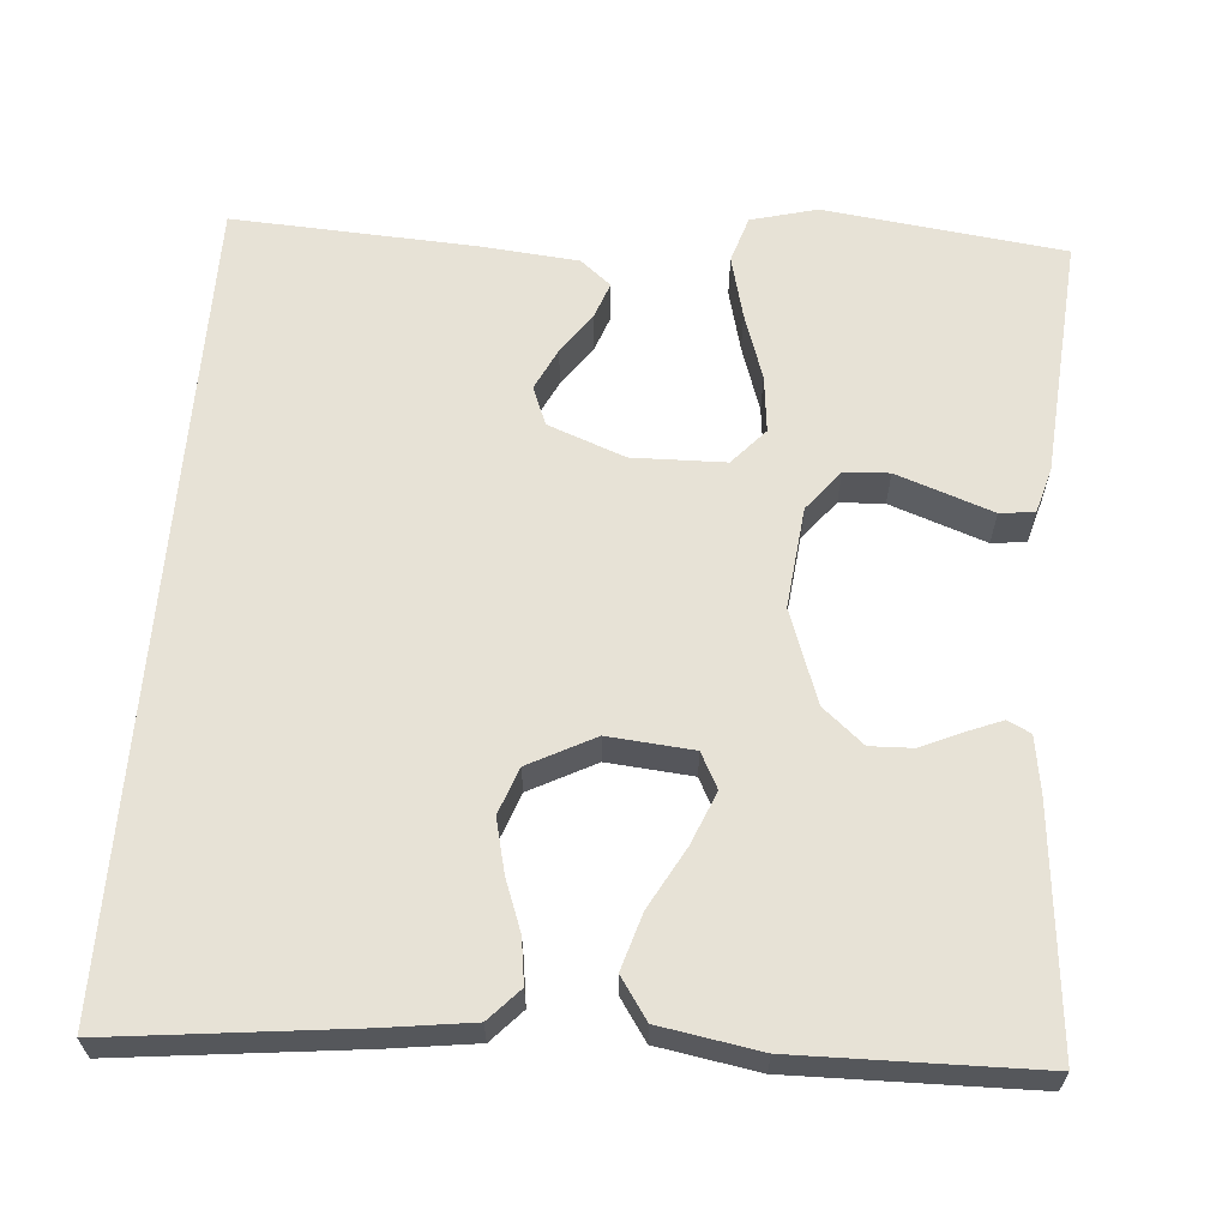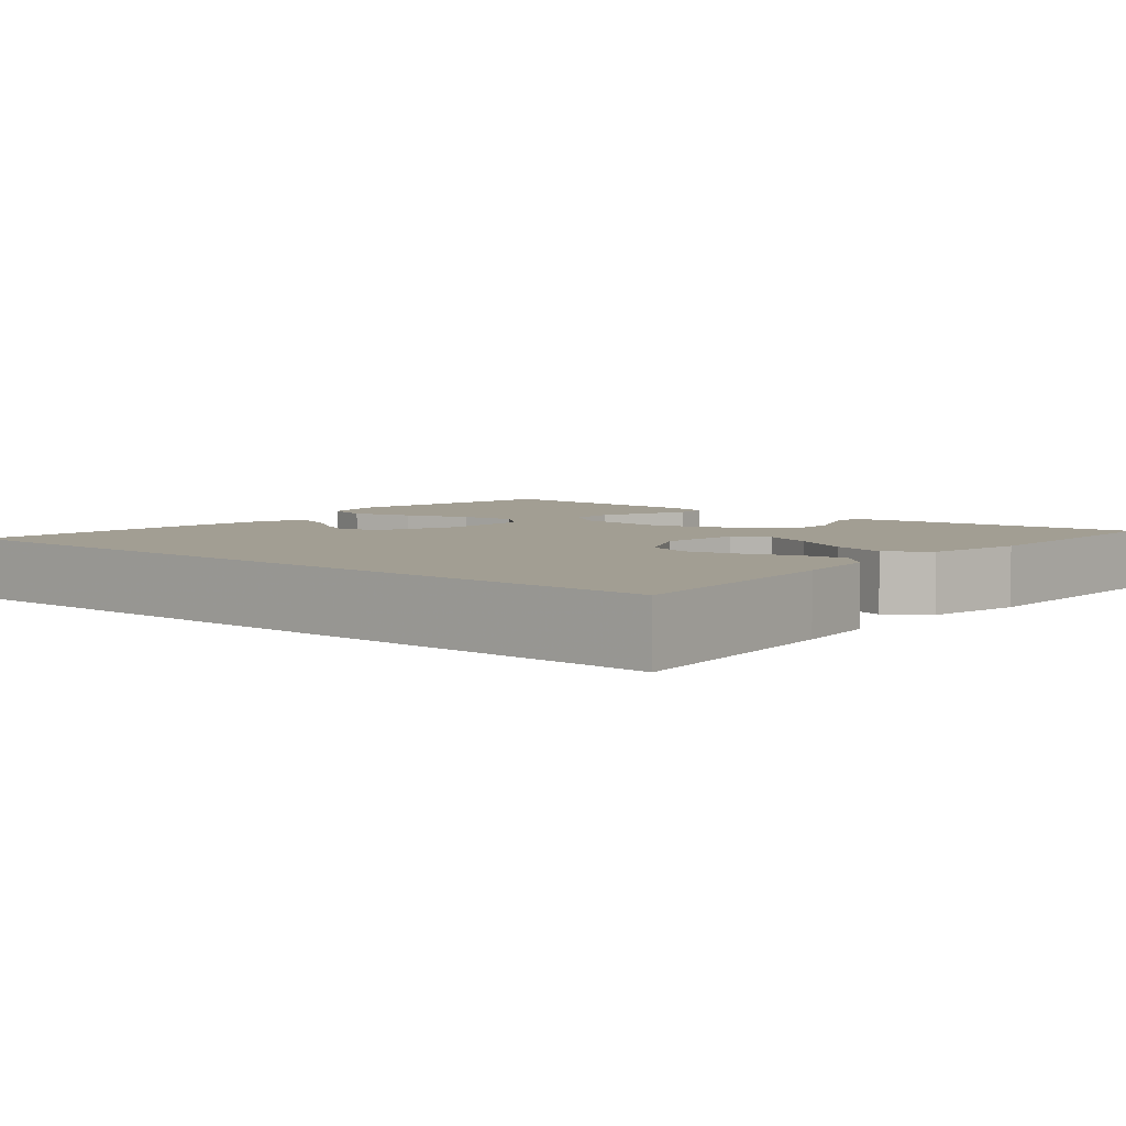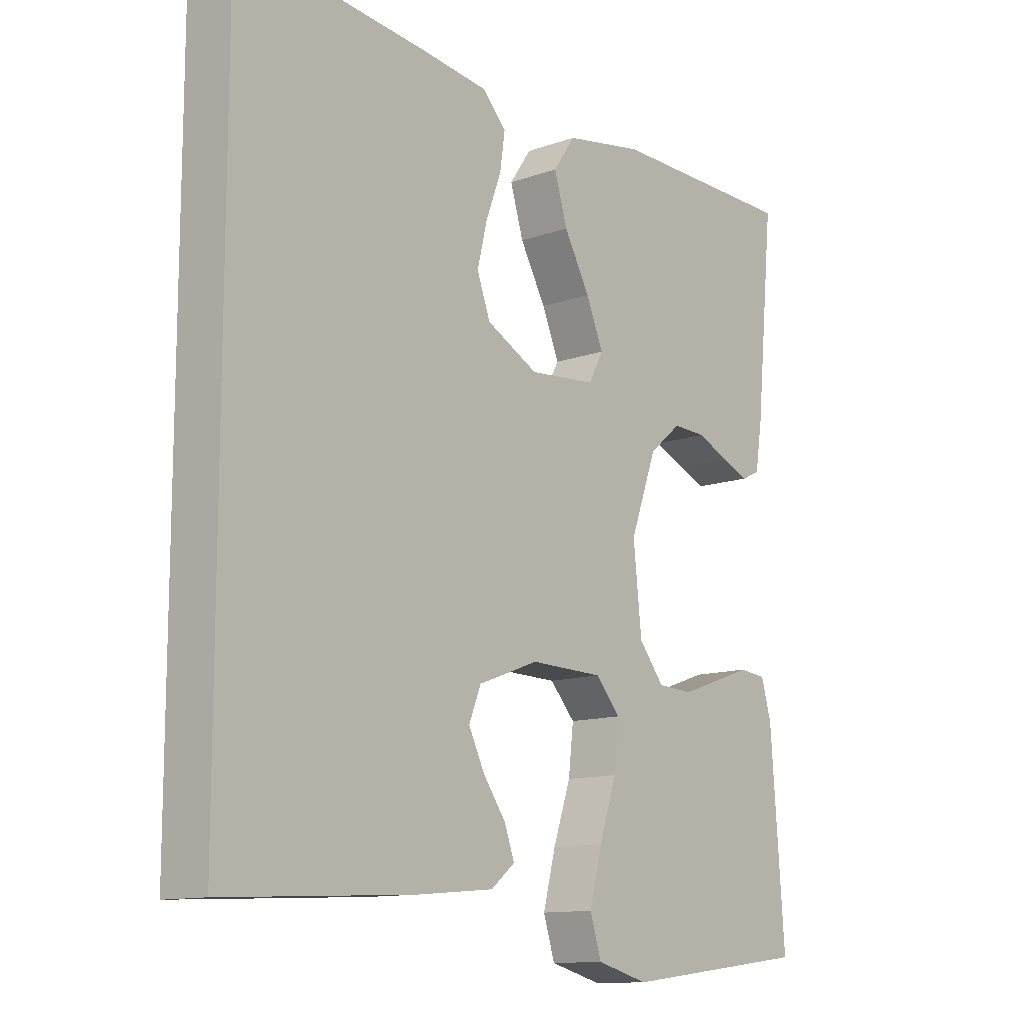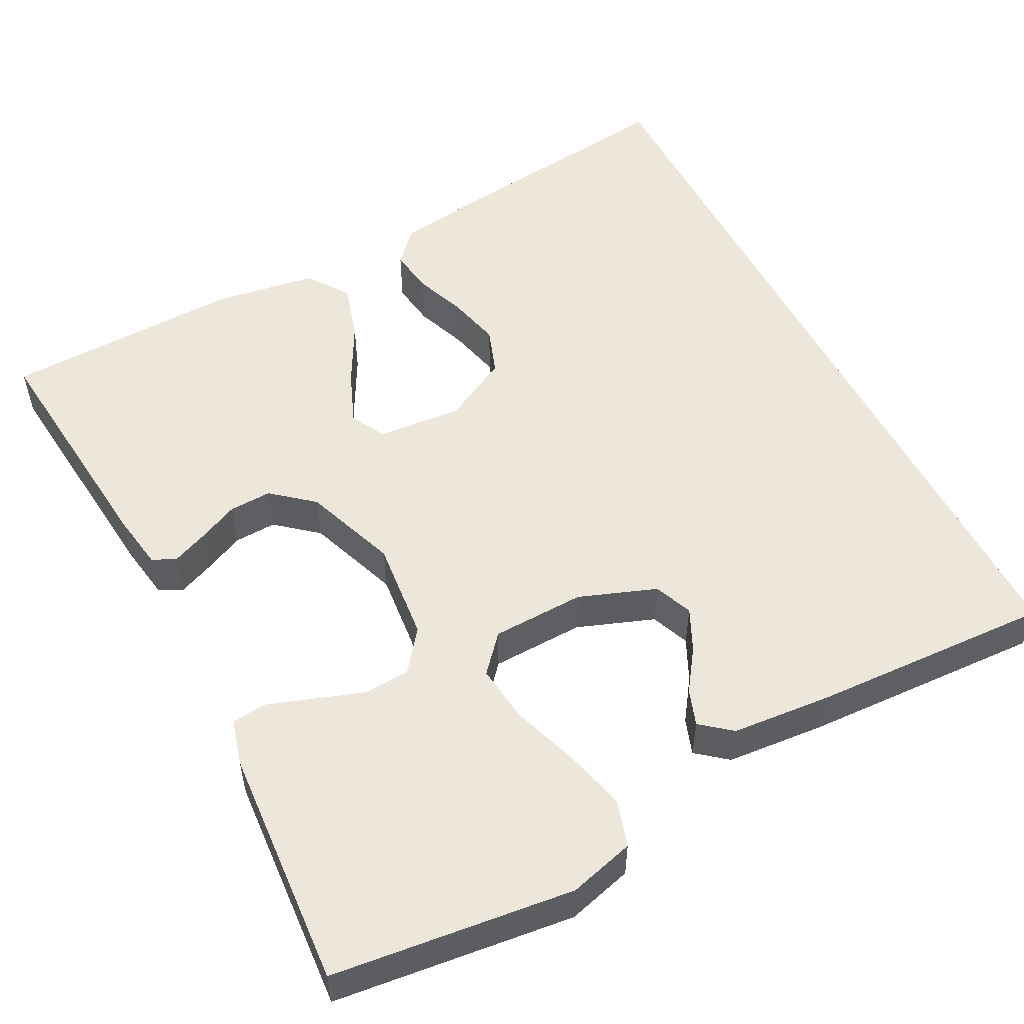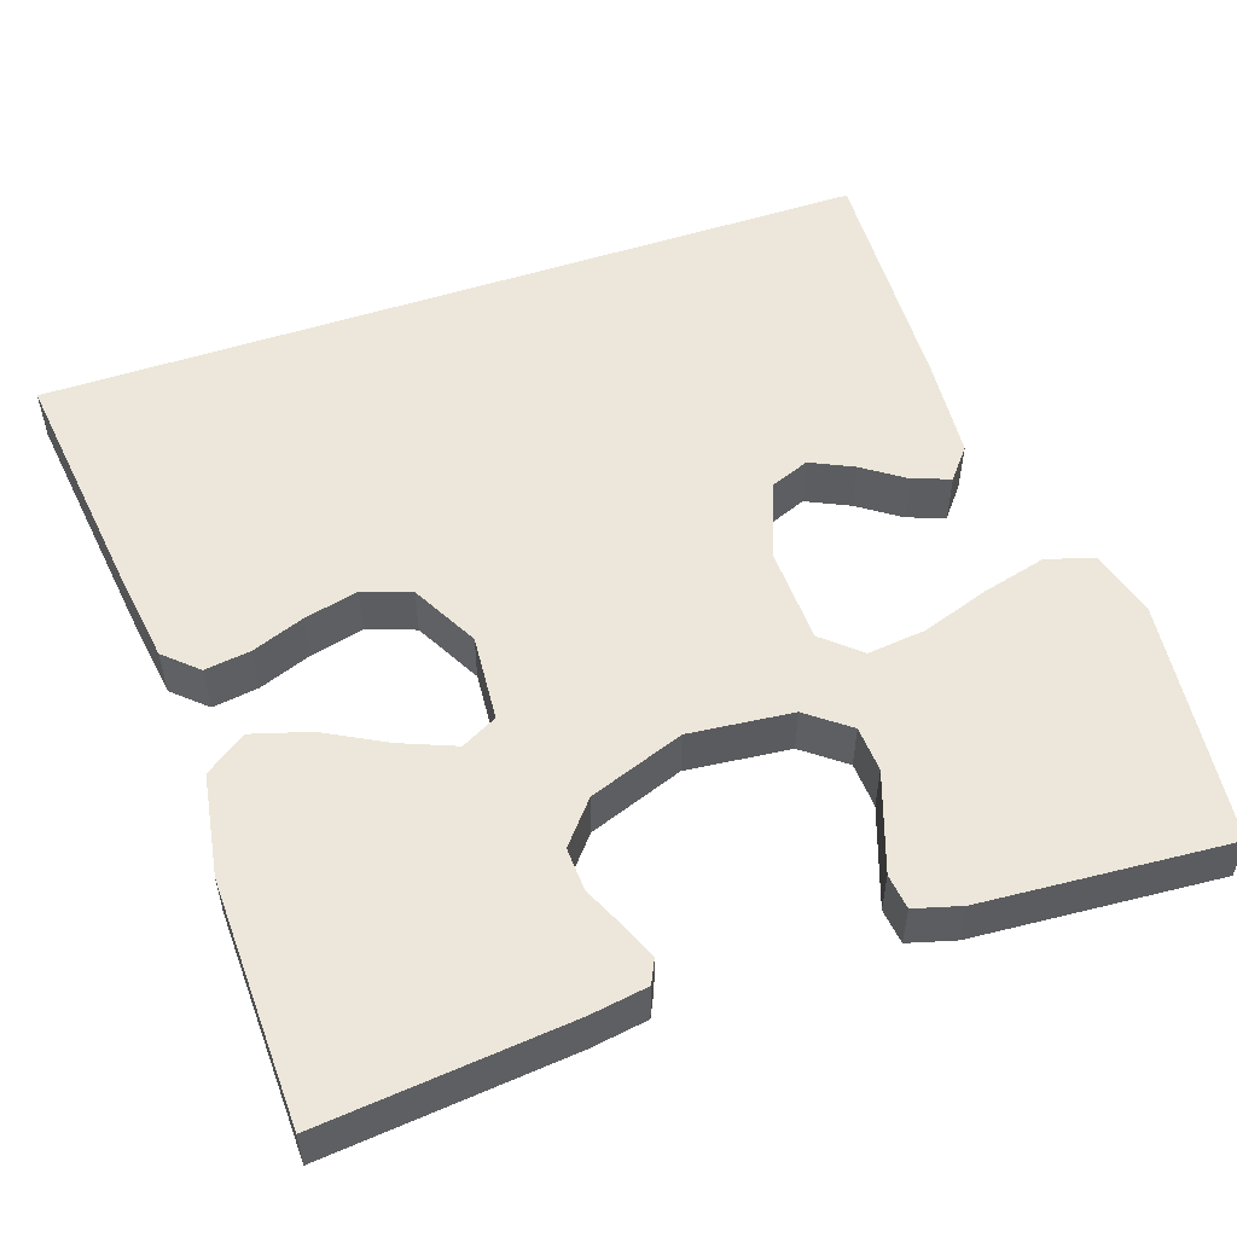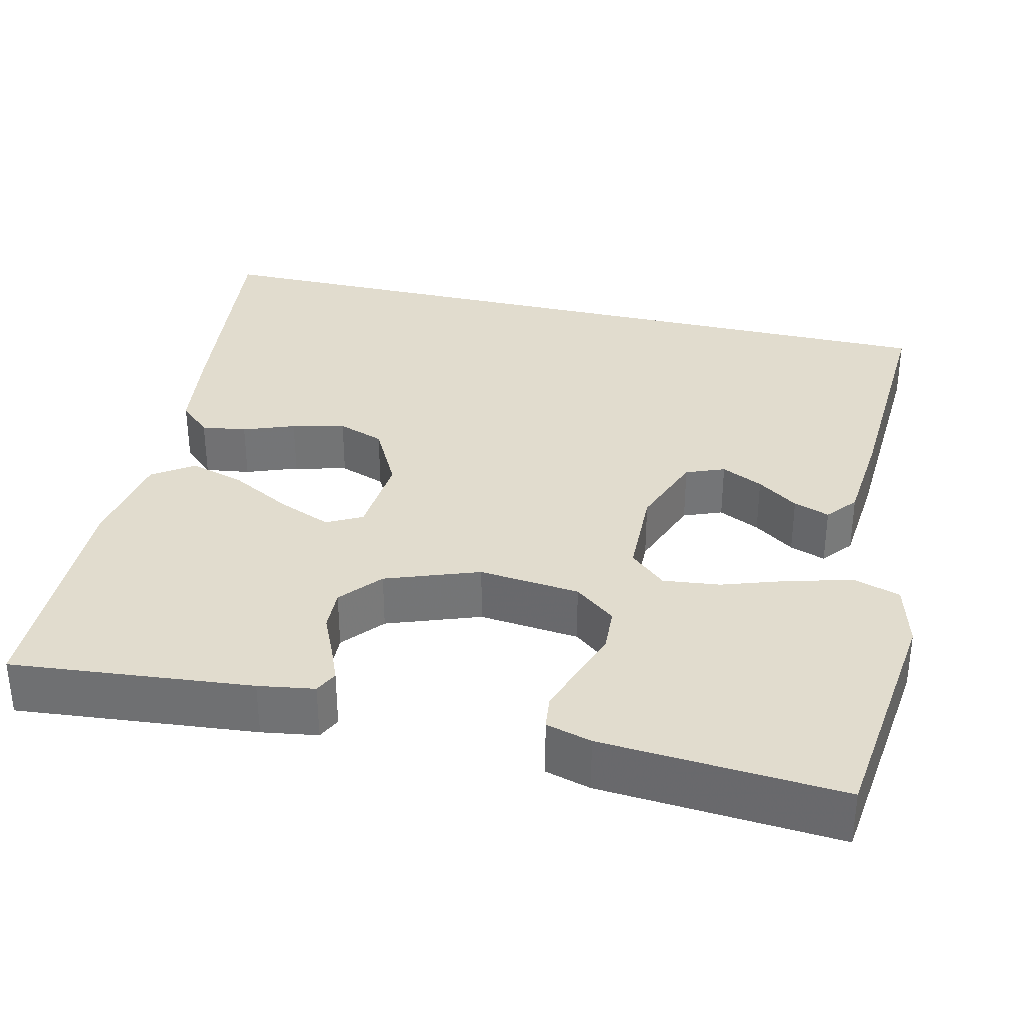
<metadata>
{"format":"obj","ext":"obj","renderer":"f3d","projection":"perspective","resolution":1024,"background":"white","views":[{"elev":63.0,"azim":4.7,"up":"+Y"},{"elev":5.0,"azim":-49.0,"up":"+Y"},{"elev":-12.1,"azim":-49.8,"up":"+Z"},{"elev":53.4,"azim":152.4,"up":"+Y"},{"elev":53.4,"azim":71.0,"up":"+Y"},{"elev":34.0,"azim":103.3,"up":"+Y"}]}
</metadata>
<code>
v 0.5 0.07 0.5
v 0.471 0.07 0.2
v 0.46 0.07 0.13
v 0.431 0.07 0.116
v 0.387 0.07 0.134
v 0.336 0.07 0.157
v 0.283 0.07 0.159
v 0.232 0.07 0.116
v 0.19 0.07 0
v 0.203 0.07 -0.126
v 0.243 0.07 -0.177
v 0.299 0.07 -0.18
v 0.362 0.07 -0.158
v 0.419 0.07 -0.138
v 0.462 0.07 -0.143
v 0.478 0.07 -0.2
v 0.5 0.07 -0.5
v 0.2 0.07 -0.536
v 0.118 0.07 -0.514
v 0.1 0.07 -0.456
v 0.12 0.07 -0.378
v 0.148 0.07 -0.295
v 0.156 0.07 -0.224
v 0.116 0.07 -0.179
v 0 0.07 -0.176
v -0.096 0.07 -0.212
v -0.115 0.07 -0.26
v -0.09 0.07 -0.312
v -0.054 0.07 -0.363
v -0.038 0.07 -0.408
v -0.076 0.07 -0.439
v -0.2 0.07 -0.45
v -0.5 0.07 -0.465
v -0.5 0.07 0.547
v -0.2 0.07 0.512
v -0.092 0.07 0.497
v -0.055 0.07 0.457
v -0.063 0.07 0.401
v -0.087 0.07 0.337
v -0.103 0.07 0.271
v -0.082 0.07 0.213
v 0 0.07 0.17
v 0.106 0.07 0.179
v 0.129 0.07 0.223
v 0.102 0.07 0.289
v 0.061 0.07 0.364
v 0.04 0.07 0.434
v 0.075 0.07 0.485
v 0.2 0.07 0.506
v 0.5 0 0.5
v 0.471 0 0.2
v 0.46 0 0.13
v 0.431 0 0.116
v 0.387 0 0.134
v 0.336 0 0.157
v 0.283 0 0.159
v 0.232 0 0.116
v 0.19 0 0
v 0.203 0 -0.126
v 0.243 0 -0.177
v 0.299 0 -0.18
v 0.362 0 -0.158
v 0.419 0 -0.138
v 0.462 0 -0.143
v 0.478 0 -0.2
v 0.5 0 -0.5
v 0.2 0 -0.536
v 0.118 0 -0.514
v 0.1 0 -0.456
v 0.12 0 -0.378
v 0.148 0 -0.295
v 0.156 0 -0.224
v 0.116 0 -0.179
v 0 0 -0.176
v -0.096 0 -0.212
v -0.115 0 -0.26
v -0.09 0 -0.312
v -0.054 0 -0.363
v -0.038 0 -0.408
v -0.076 0 -0.439
v -0.2 0 -0.45
v -0.5 0 -0.465
v -0.5 0 0.547
v -0.2 0 0.512
v -0.092 0 0.497
v -0.055 0 0.457
v -0.063 0 0.401
v -0.087 0 0.337
v -0.103 0 0.271
v -0.082 0 0.213
v 0 0 0.17
v 0.106 0 0.179
v 0.129 0 0.223
v 0.102 0 0.289
v 0.061 0 0.364
v 0.04 0 0.434
v 0.075 0 0.485
v 0.2 0 0.506
f 45 46 47 48
f 44 45 48 49
f 36 37 38 39
f 36 39 40
f 35 36 40
f 34 35 40 41
f 32 33 34 41
f 28 29 30 31
f 27 28 31 32
f 26 27 32 41
f 19 20 21 22
f 17 18 19 22
f 17 22 23
f 16 17 23 24
f 13 14 15 16
f 12 13 16
f 11 12 16 24
f 3 4 5 6
f 1 2 3 6
f 44 49 1 6
f 43 44 6 7
f 42 43 7 8
f 25 26 41 42
f 25 42 8 9
f 10 11 24 25
f 9 10 25
f 97 96 95 94
f 98 97 94 93
f 88 87 86 85
f 89 88 85
f 89 85 84
f 90 89 84 83
f 90 83 82 81
f 80 79 78 77
f 81 80 77 76
f 90 81 76 75
f 71 70 69 68
f 71 68 67 66
f 72 71 66
f 73 72 66 65
f 65 64 63 62
f 65 62 61
f 73 65 61 60
f 55 54 53 52
f 55 52 51 50
f 55 50 98 93
f 56 55 93 92
f 57 56 92 91
f 91 90 75 74
f 58 57 91 74
f 74 73 60 59
f 74 59 58
f 1 50 51 2
f 2 51 52 3
f 3 52 53 4
f 4 53 54 5
f 5 54 55 6
f 6 55 56 7
f 7 56 57 8
f 8 57 58 9
f 9 58 59 10
f 10 59 60 11
f 11 60 61 12
f 12 61 62 13
f 13 62 63 14
f 14 63 64 15
f 15 64 65 16
f 16 65 66 17
f 17 66 67 18
f 18 67 68 19
f 19 68 69 20
f 20 69 70 21
f 21 70 71 22
f 22 71 72 23
f 23 72 73 24
f 24 73 74 25
f 25 74 75 26
f 26 75 76 27
f 27 76 77 28
f 28 77 78 29
f 29 78 79 30
f 30 79 80 31
f 31 80 81 32
f 32 81 82 33
f 33 82 83 34
f 34 83 84 35
f 35 84 85 36
f 36 85 86 37
f 37 86 87 38
f 38 87 88 39
f 39 88 89 40
f 40 89 90 41
f 41 90 91 42
f 42 91 92 43
f 43 92 93 44
f 44 93 94 45
f 45 94 95 46
f 46 95 96 47
f 47 96 97 48
f 48 97 98 49
f 49 98 50 1

</code>
